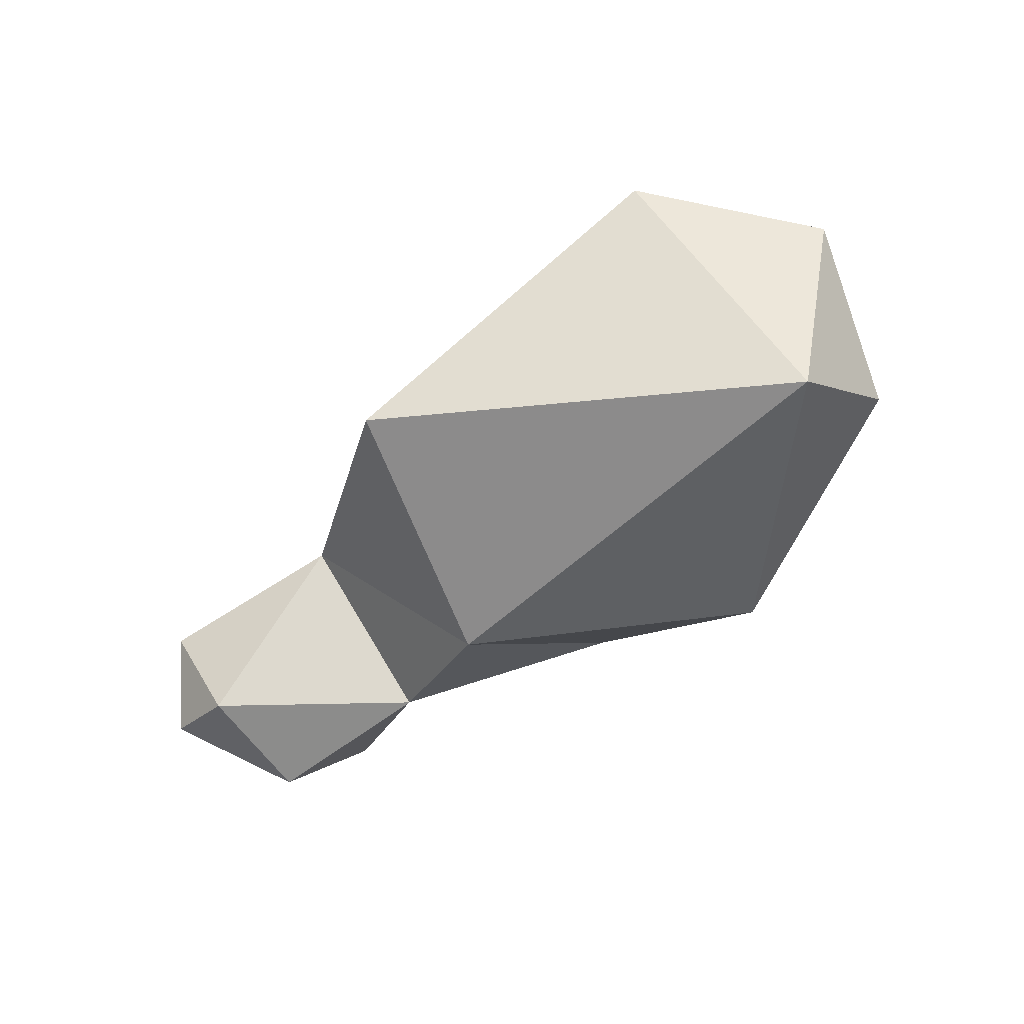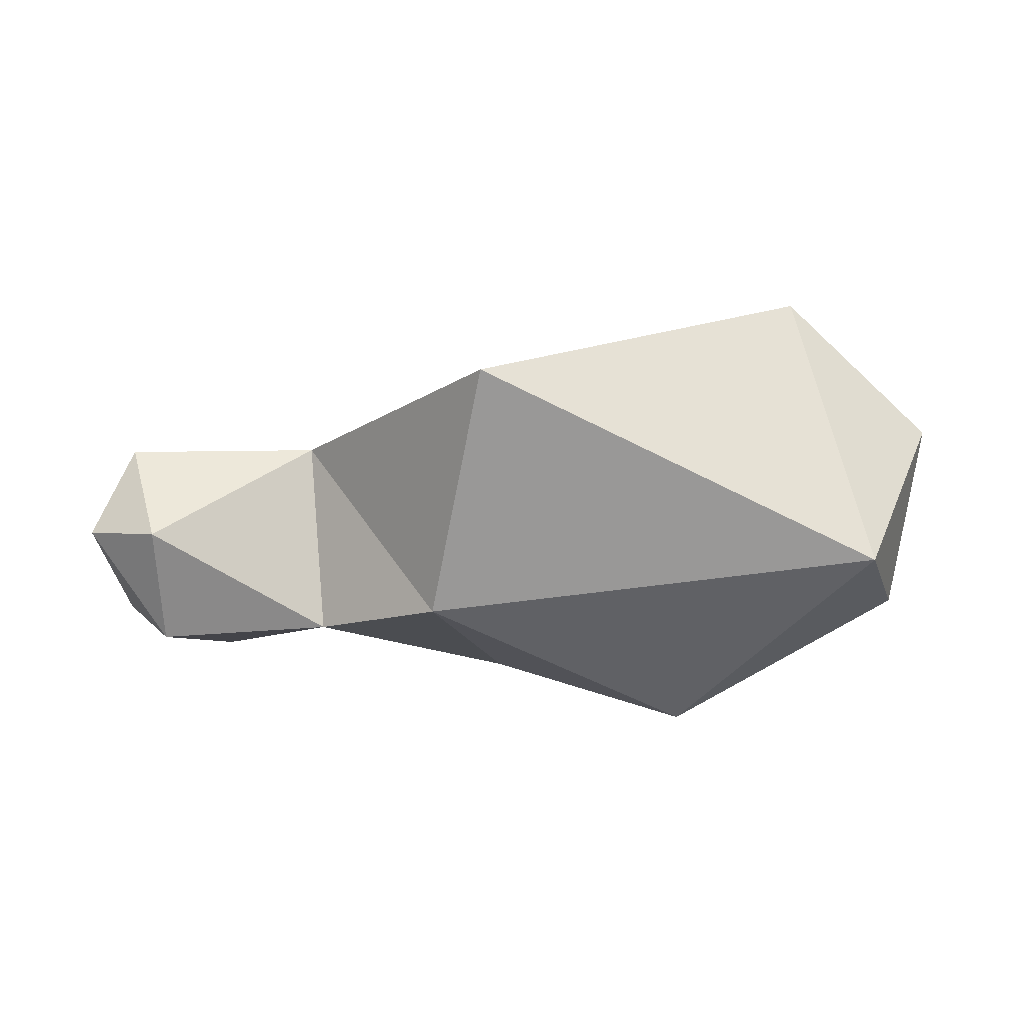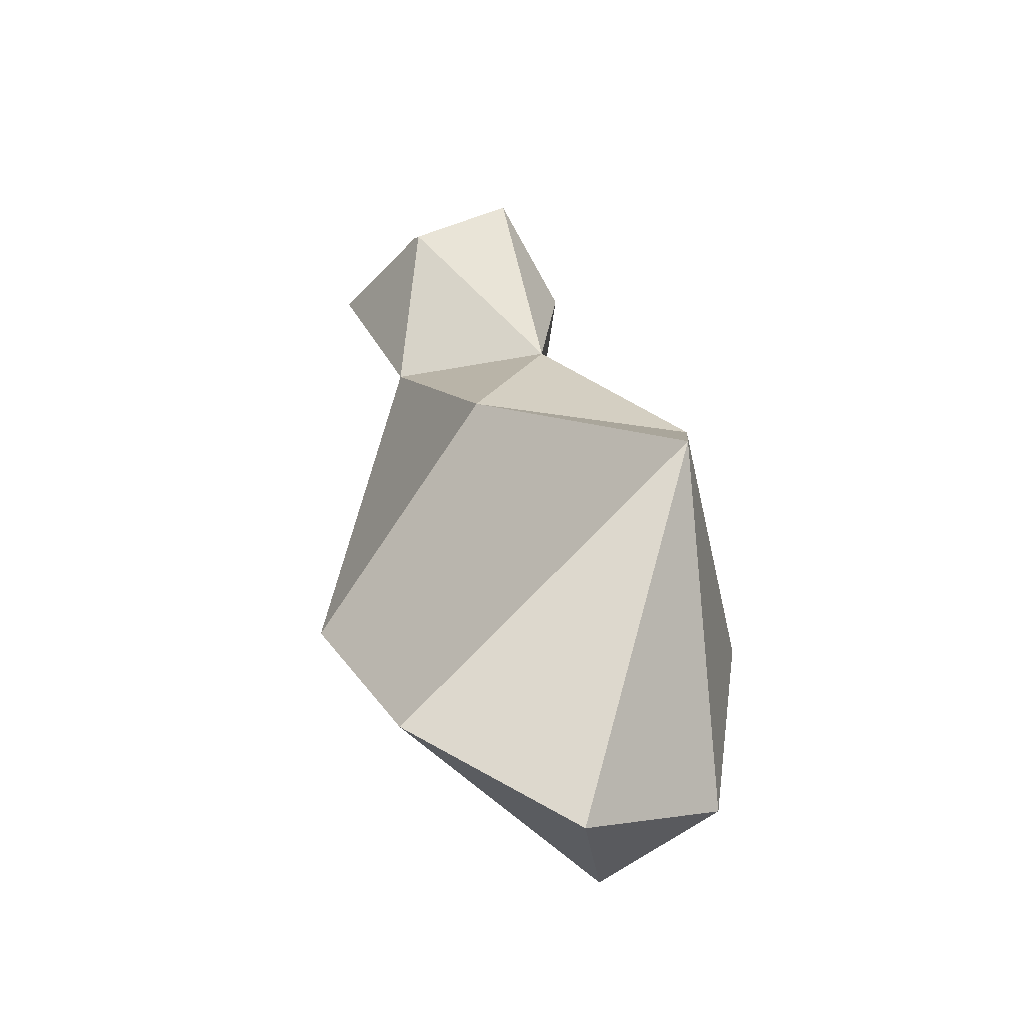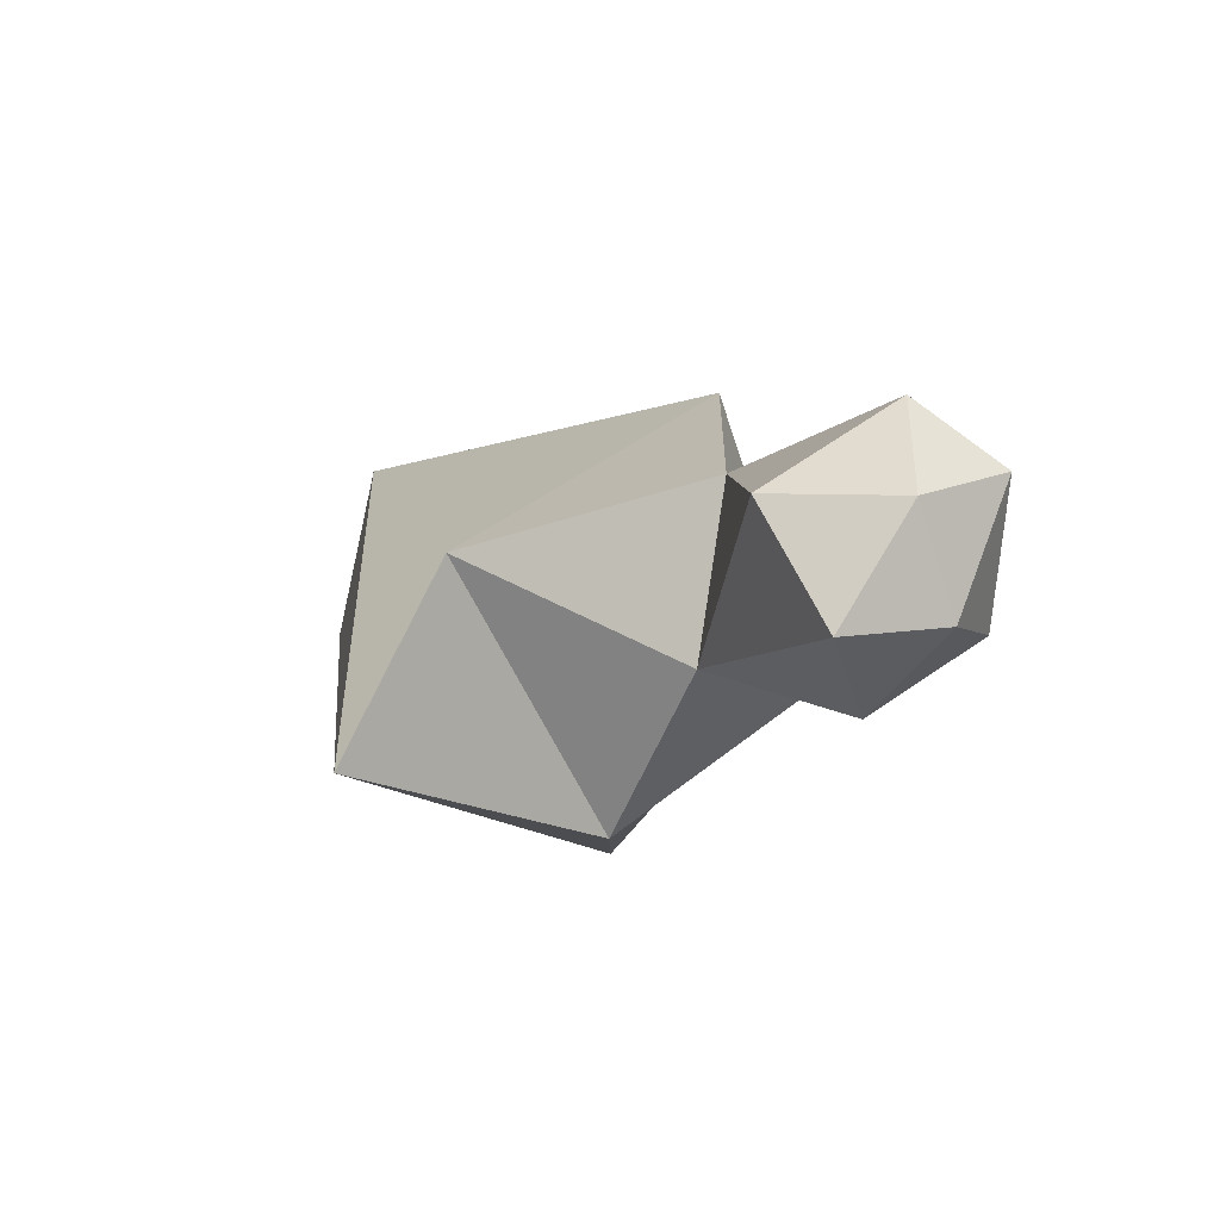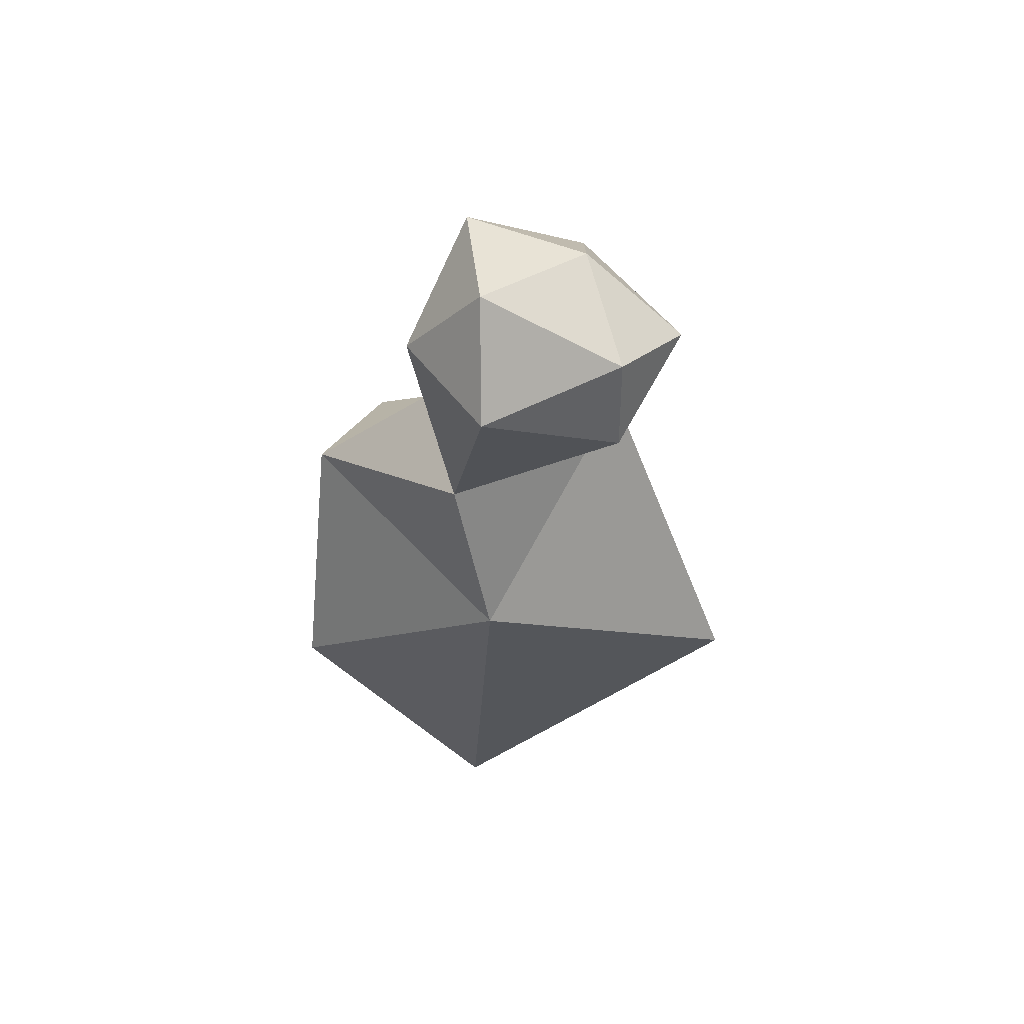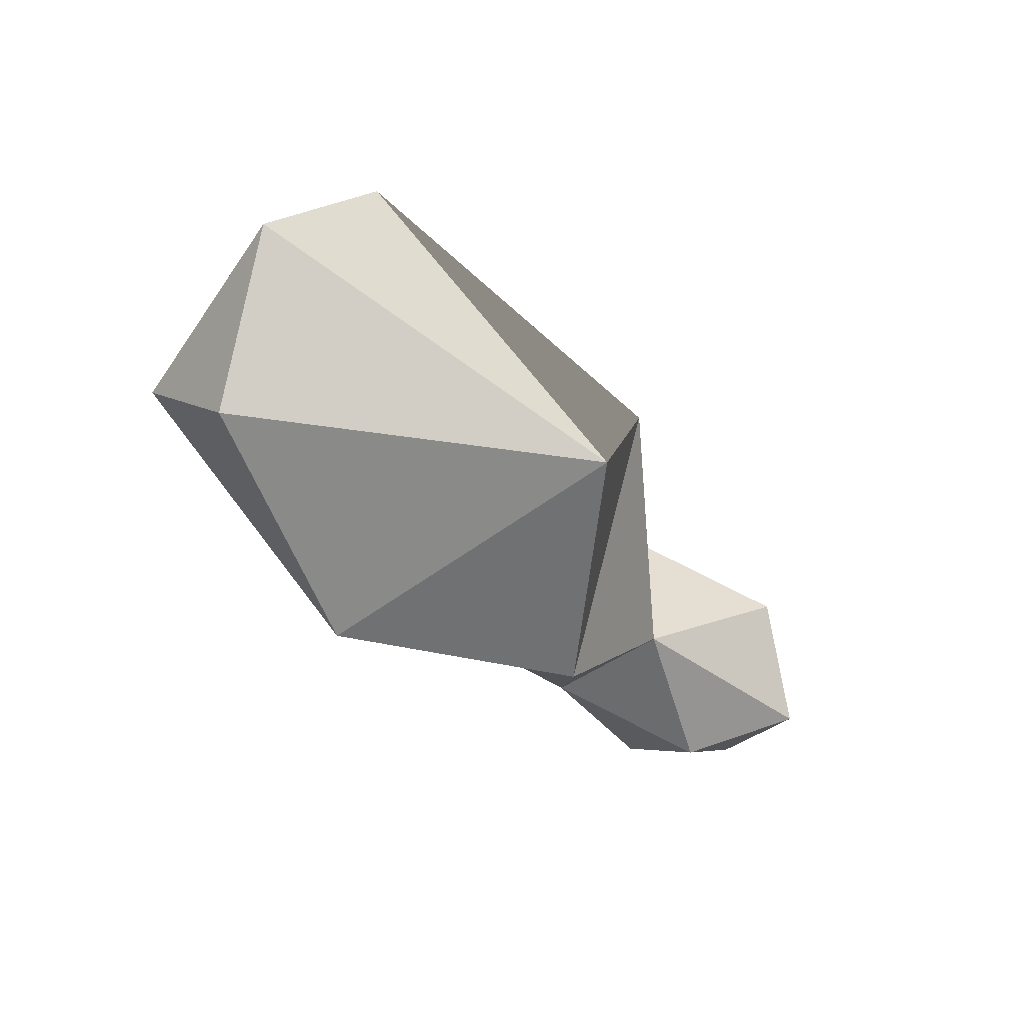
<metadata>
{"format":"obj","ext":"obj","renderer":"f3d","projection":"perspective","resolution":1024,"background":"white","views":[{"elev":-65.1,"azim":43.2,"up":"+Y"},{"elev":-65.5,"azim":10.1,"up":"+Y"},{"elev":41.0,"azim":79.8,"up":"+Y"},{"elev":-6.2,"azim":-128.8,"up":"+Z"},{"elev":-21.4,"azim":-93.1,"up":"+Y"},{"elev":-42.4,"azim":121.6,"up":"+Z"}]}
</metadata>
<code>
o Icosphere
v 0.489 0.238 -0.03125
v 0.4115 0.1384 -0.2063
v 0.1361 0.4644 -0.2196
v 0.3486 0.282 0.1491
v 0.1262 0.09906 -0.3035
v -0.03051 0.06877 0.211
v 0.3836 0.002081 -0.07661
v -0.4758 0.1425 0.0427
v -0.5632 0.189 0.03826
v -0.5633 0.2653 -0.1076
v -0.2672 0.309 -0.1282
v -0.1428 0.05227 -0.07823
v -0.09939 0.2825 -0.2889
v -0.283 0.2838 0.06295
v -0.5013 0.259 0.1096
v -0.01877 0.4306 0.000845
v -0.4445 0.3988 0.01191
v -0.568 0.3165 0.002814
v -0.5269 0.3801 -0.1211
v -0.297 0.1525 -0.1261
v -0.4461 0.2648 -0.1831
v -0.4962 0.1486 -0.103
f 1 2 3
f 1 3 4
f 13 3 5
f 4 3 16 6
f 6 7 4
f 12 7 6
f 13 12 20
f 11 13 20
f 13 11 16
f 21 20 22
f 20 8 22
f 8 9 22
f 9 10 22
f 10 21 22
f 11 20 21
f 14 8 20
f 15 9 8
f 18 10 9
f 19 21 10
f 17 19 18
f 11 14 16
f 14 15 8
f 15 18 9
f 18 19 10
f 19 11 21
f 17 14 11
f 16 14 6
f 13 5 12
f 17 18 15
f 17 15 14
f 3 13 16
f 19 17 11
f 14 20 12
f 6 14 12
f 1 4 7
f 2 1 7
f 5 2 7
f 5 7 12
f 3 2 5

</code>
